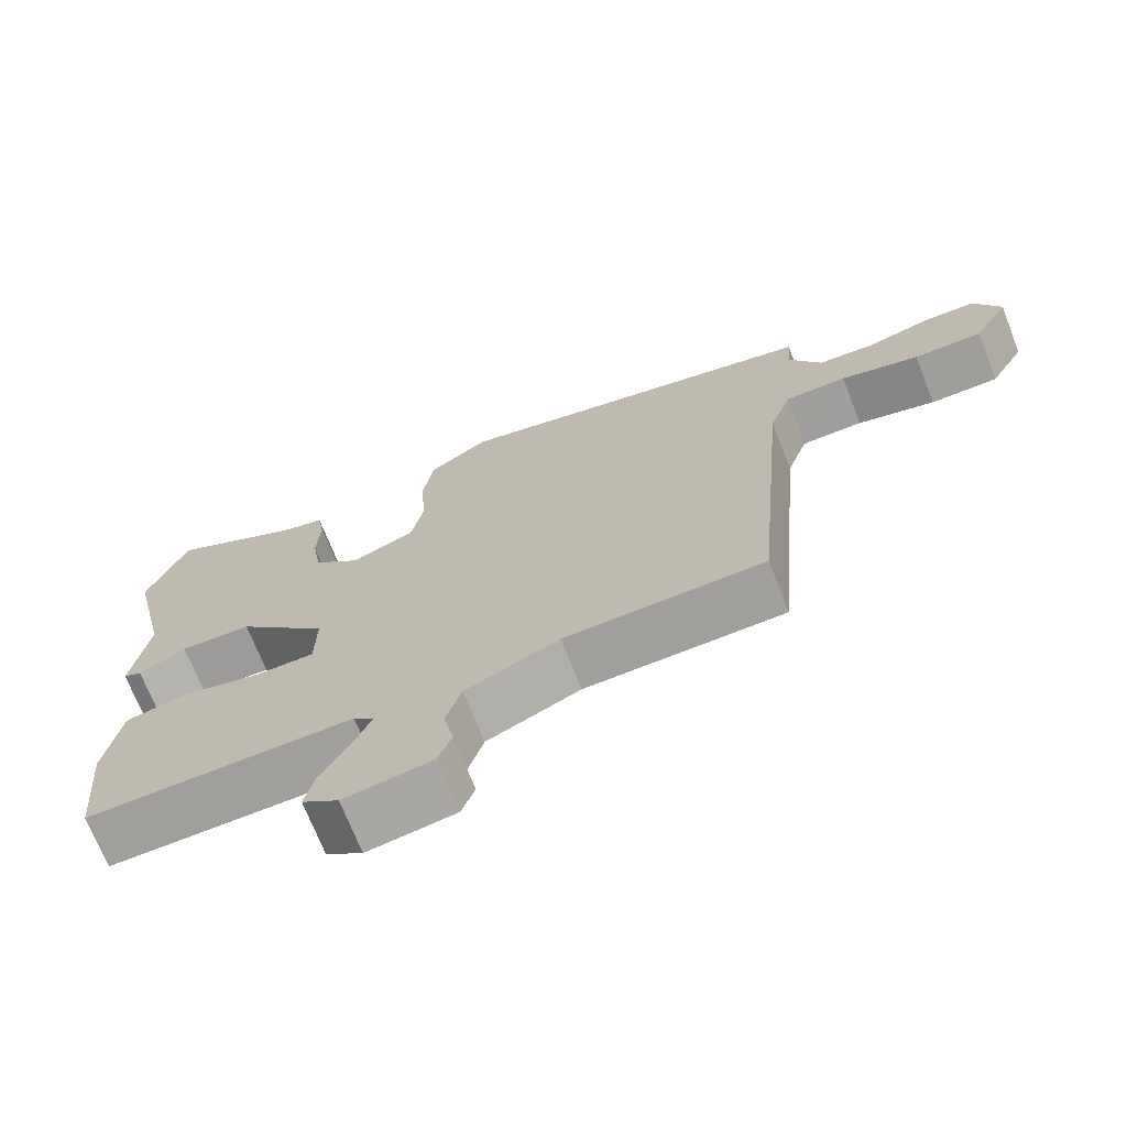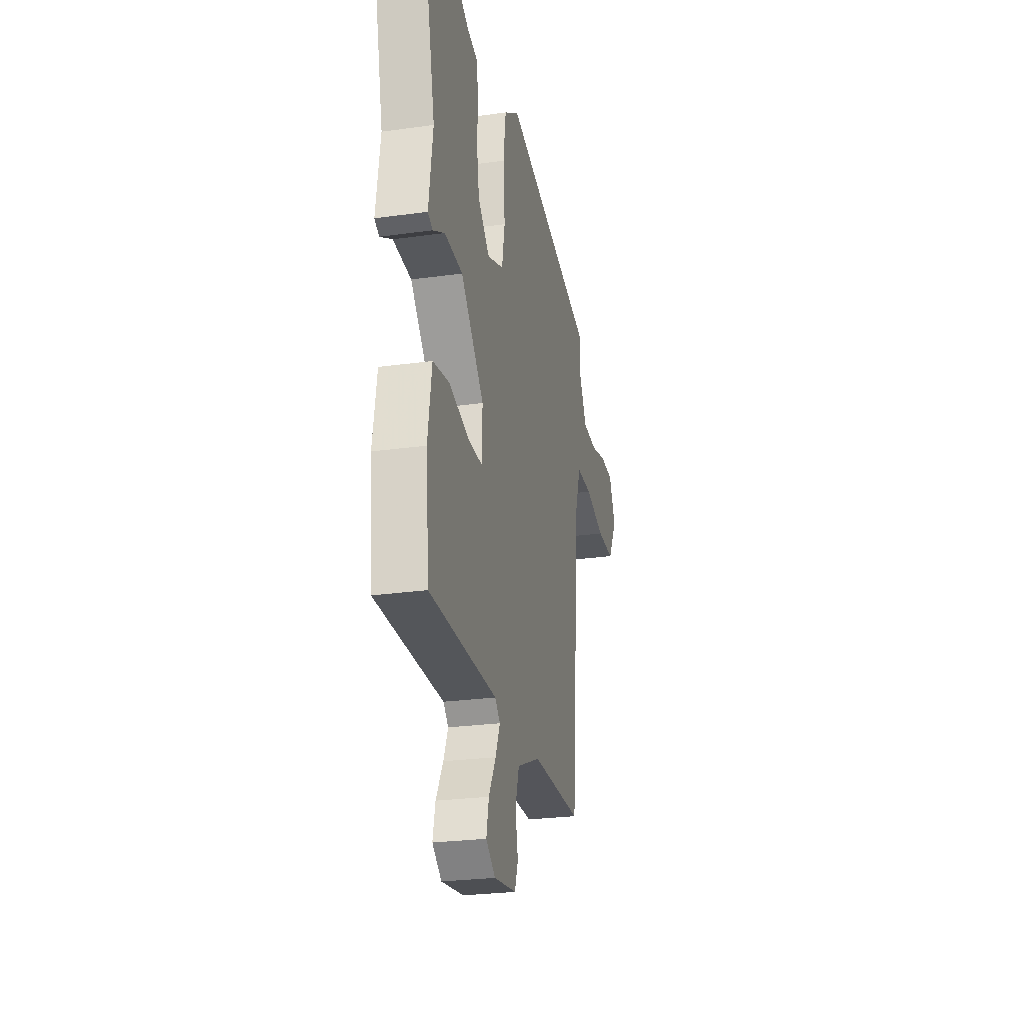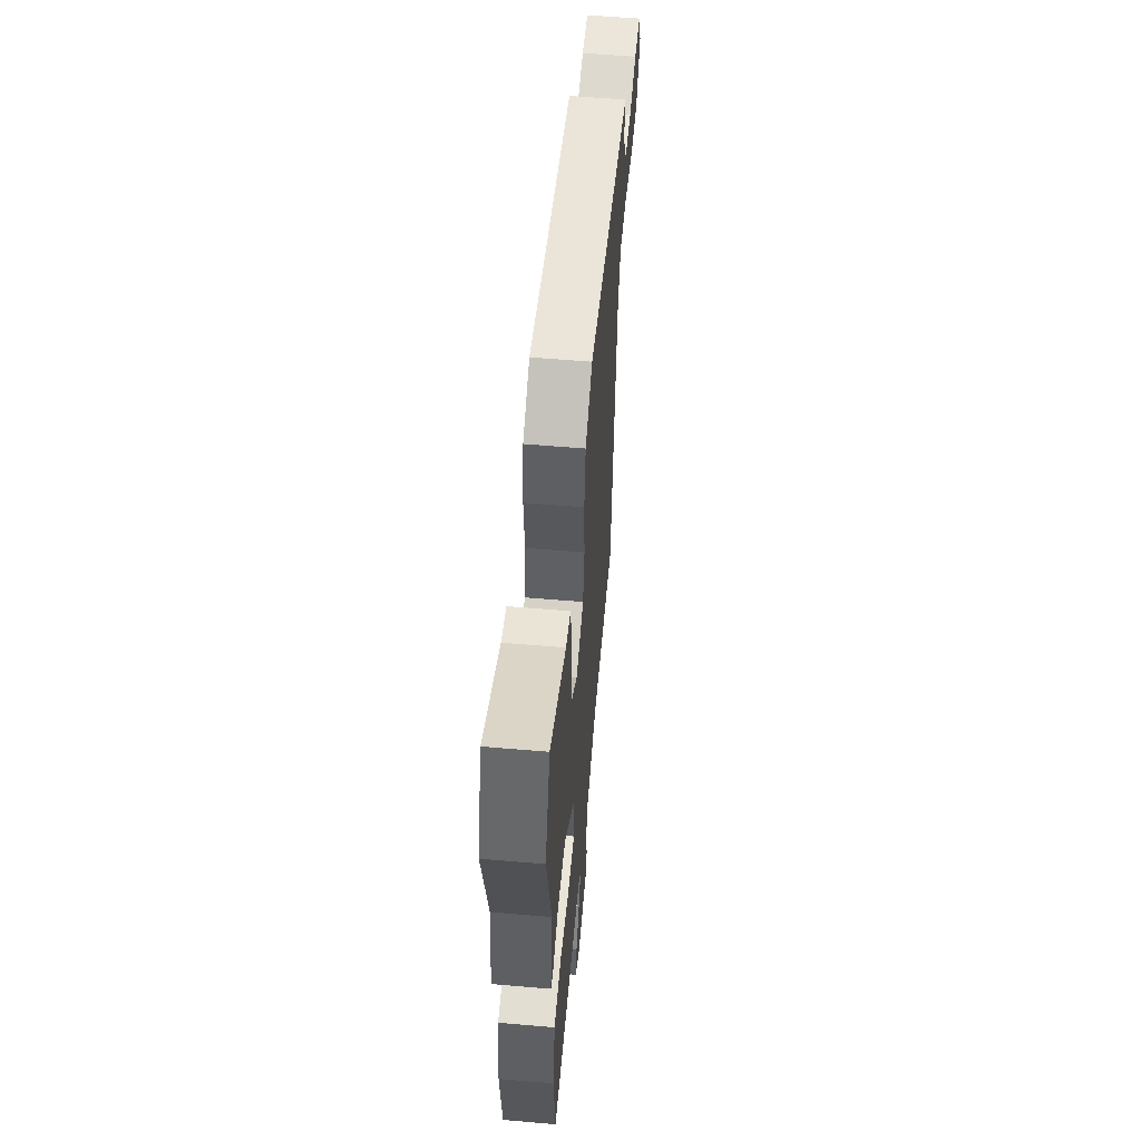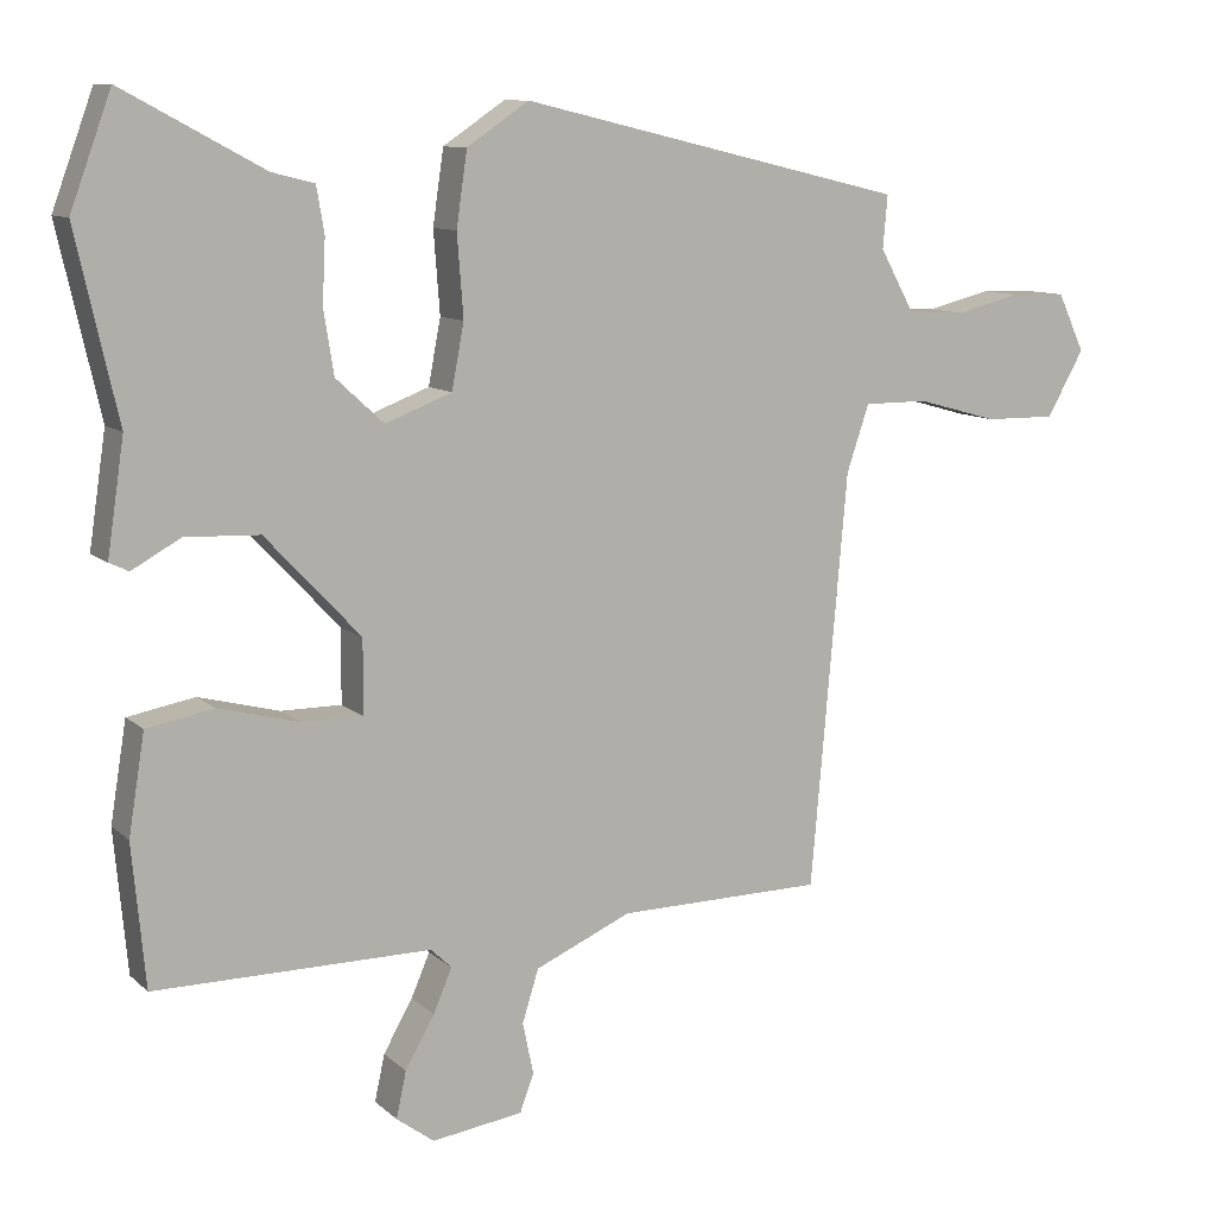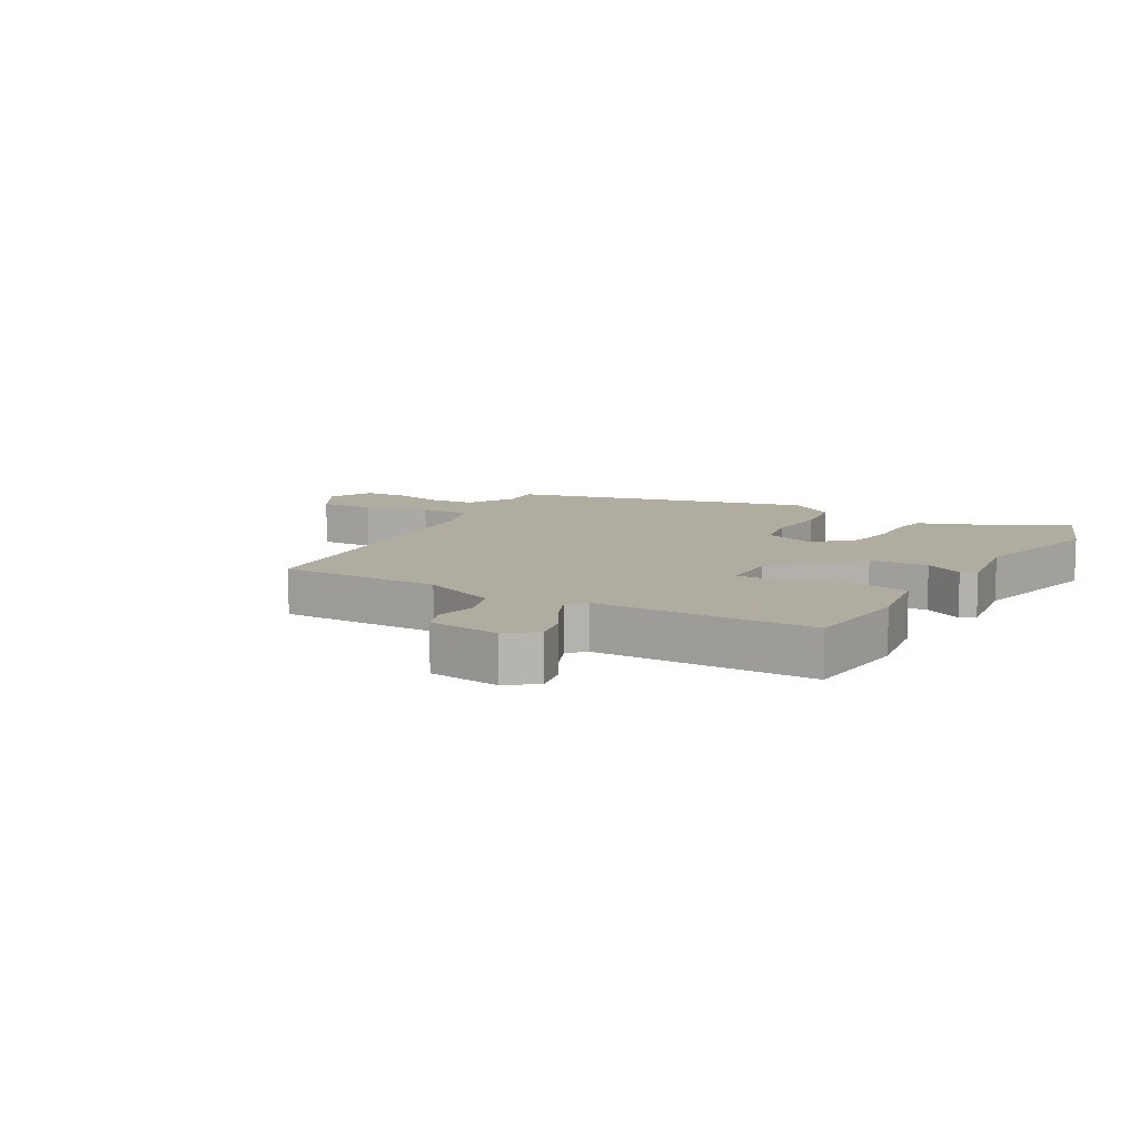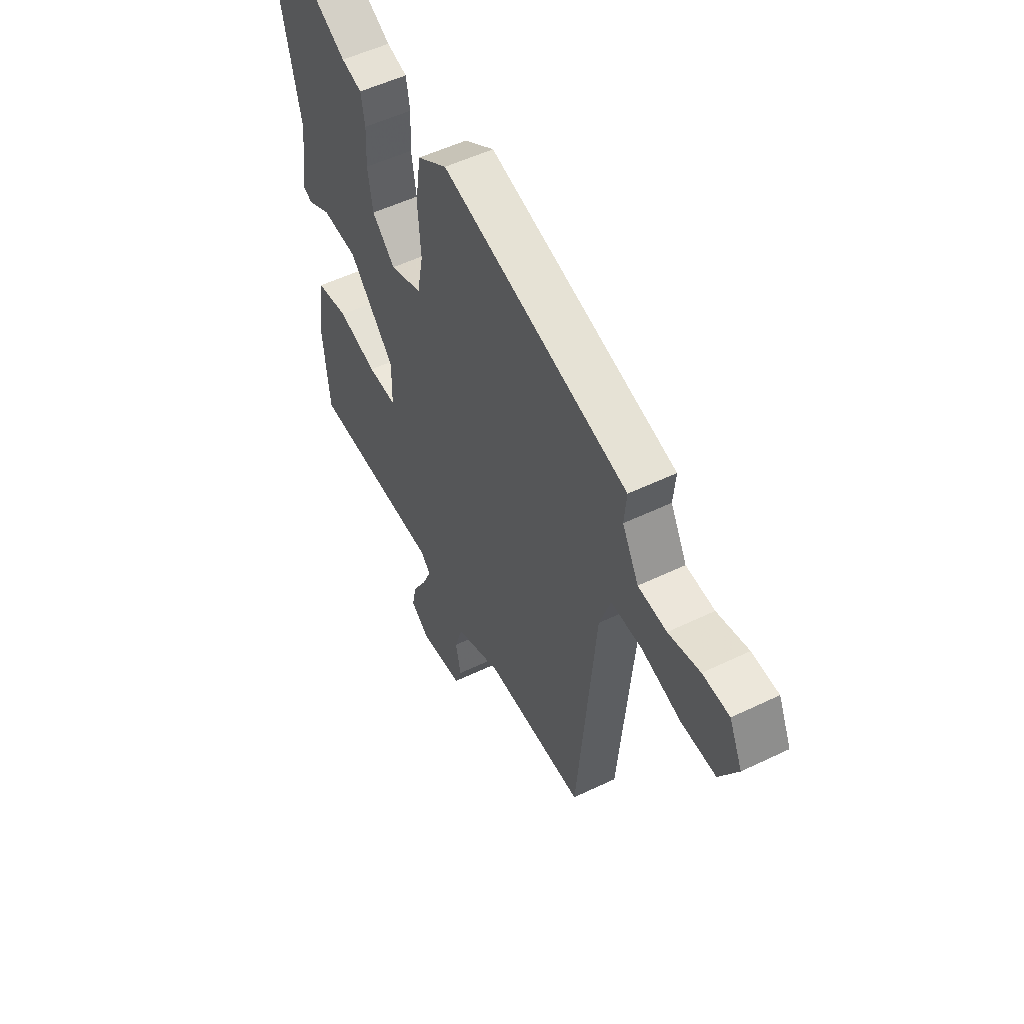
<metadata>
{"format":"obj","ext":"obj","renderer":"f3d","projection":"perspective","resolution":1024,"background":"white","views":[{"elev":-71.1,"azim":21.5,"up":"+Z"},{"elev":-25.9,"azim":-77.5,"up":"+Z"},{"elev":57.3,"azim":-84.9,"up":"+Z"},{"elev":10.2,"azim":-26.6,"up":"+Z"},{"elev":9.9,"azim":-150.3,"up":"+Y"},{"elev":53.1,"azim":62.7,"up":"+Z"}]}
</metadata>
<code>
v 0.523 0.07 0.412
v 0.517 0.07 0.344
v 0.561 0.07 0.264
v 0.637 0.07 0.259
v 0.721 0.07 0.28
v 0.792 0.07 0.278
v 0.827 0.07 0.203
v 0.779 0.07 0.118
v 0.687 0.07 0.119
v 0.582 0.07 0.148
v 0.499 0.07 0.148
v 0.47 0.07 0.062
v 0.423 0.07 -0.475
v 0.156 0.07 -0.479
v 0.031 0.07 -0.534
v 0.01 0.07 -0.602
v 0.024 0.07 -0.669
v 0.006 0.07 -0.718
v -0.112 0.07 -0.735
v -0.161 0.07 -0.699
v -0.148 0.07 -0.639
v -0.11 0.07 -0.572
v -0.086 0.07 -0.516
v -0.113 0.07 -0.49
v -0.471 0.07 -0.492
v -0.488 0.07 -0.308
v -0.467 0.07 -0.179
v -0.38 0.07 -0.163
v -0.275 0.07 -0.19
v -0.197 0.07 -0.19
v -0.196 0.07 -0.095
v -0.319 0.07 0.036
v -0.415 0.07 0.04
v -0.478 0.07 0.005
v -0.503 0.07 0.017
v -0.481 0.07 0.164
v -0.535 0.07 0.404
v -0.482 0.07 0.549
v -0.3 0.07 0.451
v -0.245 0.07 0.437
v -0.235 0.07 0.378
v -0.239 0.07 0.296
v -0.226 0.07 0.214
v -0.164 0.07 0.157
v -0.078 0.07 0.19
v -0.062 0.07 0.274
v -0.07 0.07 0.38
v -0.056 0.07 0.476
v 0.024 0.07 0.53
v 0.523 0 0.412
v 0.517 0 0.344
v 0.561 0 0.264
v 0.637 0 0.259
v 0.721 0 0.28
v 0.792 0 0.278
v 0.827 0 0.203
v 0.779 0 0.118
v 0.687 0 0.119
v 0.582 0 0.148
v 0.499 0 0.148
v 0.47 0 0.062
v 0.423 0 -0.475
v 0.156 0 -0.479
v 0.031 0 -0.534
v 0.01 0 -0.602
v 0.024 0 -0.669
v 0.006 0 -0.718
v -0.112 0 -0.735
v -0.161 0 -0.699
v -0.148 0 -0.639
v -0.11 0 -0.572
v -0.086 0 -0.516
v -0.113 0 -0.49
v -0.471 0 -0.492
v -0.488 0 -0.308
v -0.467 0 -0.179
v -0.38 0 -0.163
v -0.275 0 -0.19
v -0.197 0 -0.19
v -0.196 0 -0.095
v -0.319 0 0.036
v -0.415 0 0.04
v -0.478 0 0.005
v -0.503 0 0.017
v -0.481 0 0.164
v -0.535 0 0.404
v -0.482 0 0.549
v -0.3 0 0.451
v -0.245 0 0.437
v -0.235 0 0.378
v -0.239 0 0.296
v -0.226 0 0.214
v -0.164 0 0.157
v -0.078 0 0.19
v -0.062 0 0.274
v -0.07 0 0.38
v -0.056 0 0.476
v 0.024 0 0.53
f 49 1 2
f 48 49 2
f 47 48 2
f 46 47 2
f 45 46 2 3
f 44 45 3 4
f 39 40 41 42
f 39 42 43
f 38 39 43
f 37 38 43
f 36 37 43
f 35 36 43
f 34 35 43
f 33 34 43
f 32 33 43 44
f 27 28 29
f 26 27 29
f 25 26 29
f 24 25 29
f 23 24 29 30
f 20 21 22
f 19 20 22
f 18 19 22
f 17 18 22
f 16 17 22
f 15 16 22 23
f 23 30 31
f 15 23 31
f 14 15 31
f 8 9 10
f 7 8 10
f 6 7 10
f 5 6 10
f 4 5 10
f 4 10 11
f 44 4 11
f 32 44 11
f 31 32 11
f 12 13 14 31
f 11 12 31
f 51 50 98
f 51 98 97
f 51 97 96
f 51 96 95
f 52 51 95 94
f 53 52 94 93
f 91 90 89 88
f 92 91 88
f 92 88 87
f 92 87 86
f 92 86 85
f 92 85 84
f 92 84 83
f 92 83 82
f 93 92 82 81
f 78 77 76
f 78 76 75
f 78 75 74
f 78 74 73
f 79 78 73 72
f 71 70 69
f 71 69 68
f 71 68 67
f 71 67 66
f 71 66 65
f 72 71 65 64
f 80 79 72
f 80 72 64
f 80 64 63
f 59 58 57
f 59 57 56
f 59 56 55
f 59 55 54
f 59 54 53
f 60 59 53
f 60 53 93
f 60 93 81
f 60 81 80
f 80 63 62 61
f 80 61 60
f 1 50 51 2
f 2 51 52 3
f 3 52 53 4
f 4 53 54 5
f 5 54 55 6
f 6 55 56 7
f 7 56 57 8
f 8 57 58 9
f 9 58 59 10
f 10 59 60 11
f 11 60 61 12
f 12 61 62 13
f 13 62 63 14
f 14 63 64 15
f 15 64 65 16
f 16 65 66 17
f 17 66 67 18
f 18 67 68 19
f 19 68 69 20
f 20 69 70 21
f 21 70 71 22
f 22 71 72 23
f 23 72 73 24
f 24 73 74 25
f 25 74 75 26
f 26 75 76 27
f 27 76 77 28
f 28 77 78 29
f 29 78 79 30
f 30 79 80 31
f 31 80 81 32
f 32 81 82 33
f 33 82 83 34
f 34 83 84 35
f 35 84 85 36
f 36 85 86 37
f 37 86 87 38
f 38 87 88 39
f 39 88 89 40
f 40 89 90 41
f 41 90 91 42
f 42 91 92 43
f 43 92 93 44
f 44 93 94 45
f 45 94 95 46
f 46 95 96 47
f 47 96 97 48
f 48 97 98 49
f 49 98 50 1

</code>
